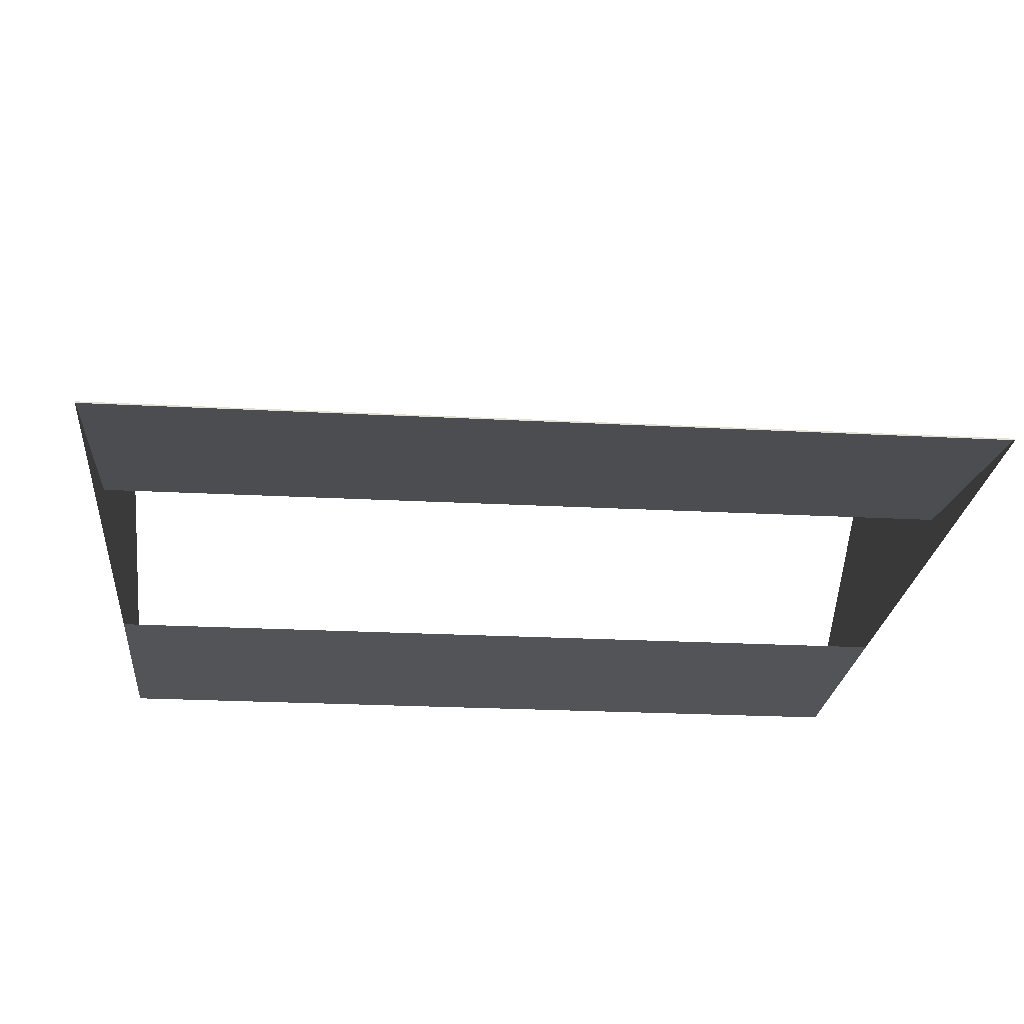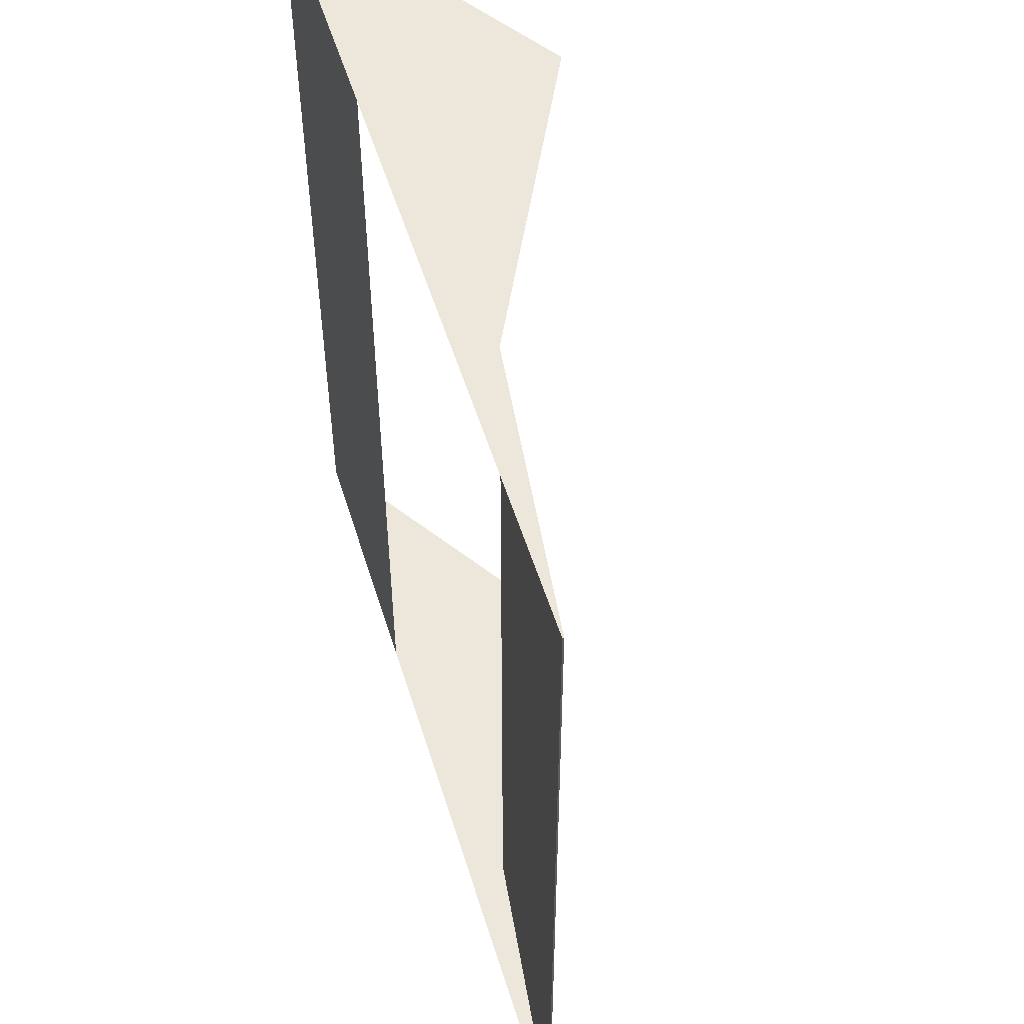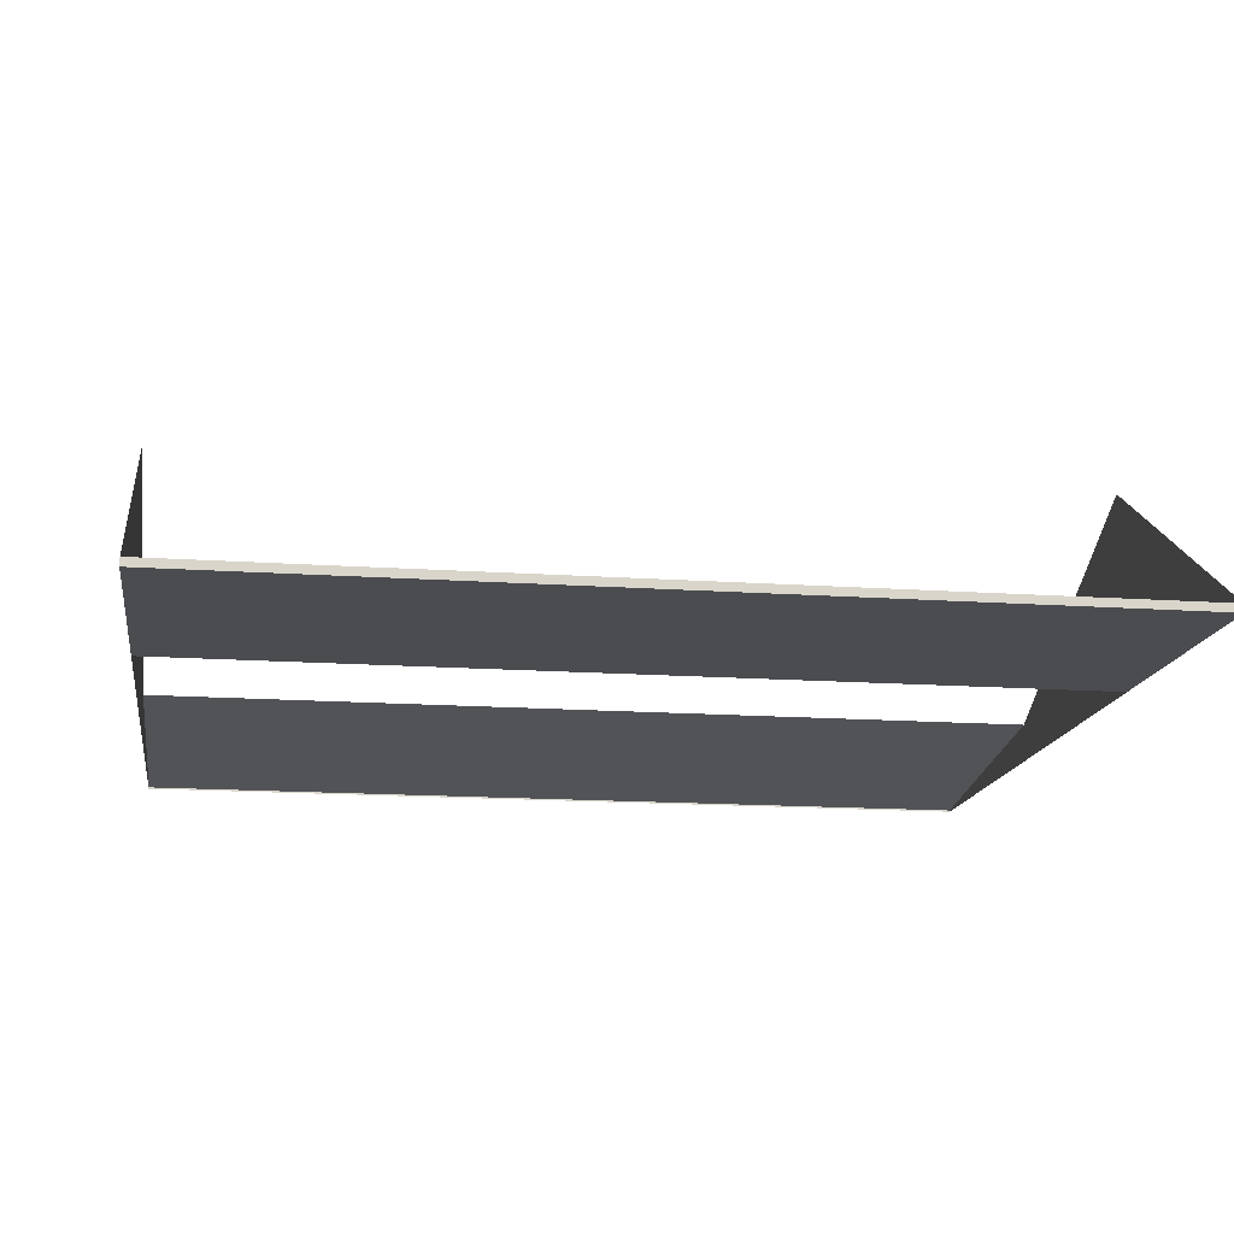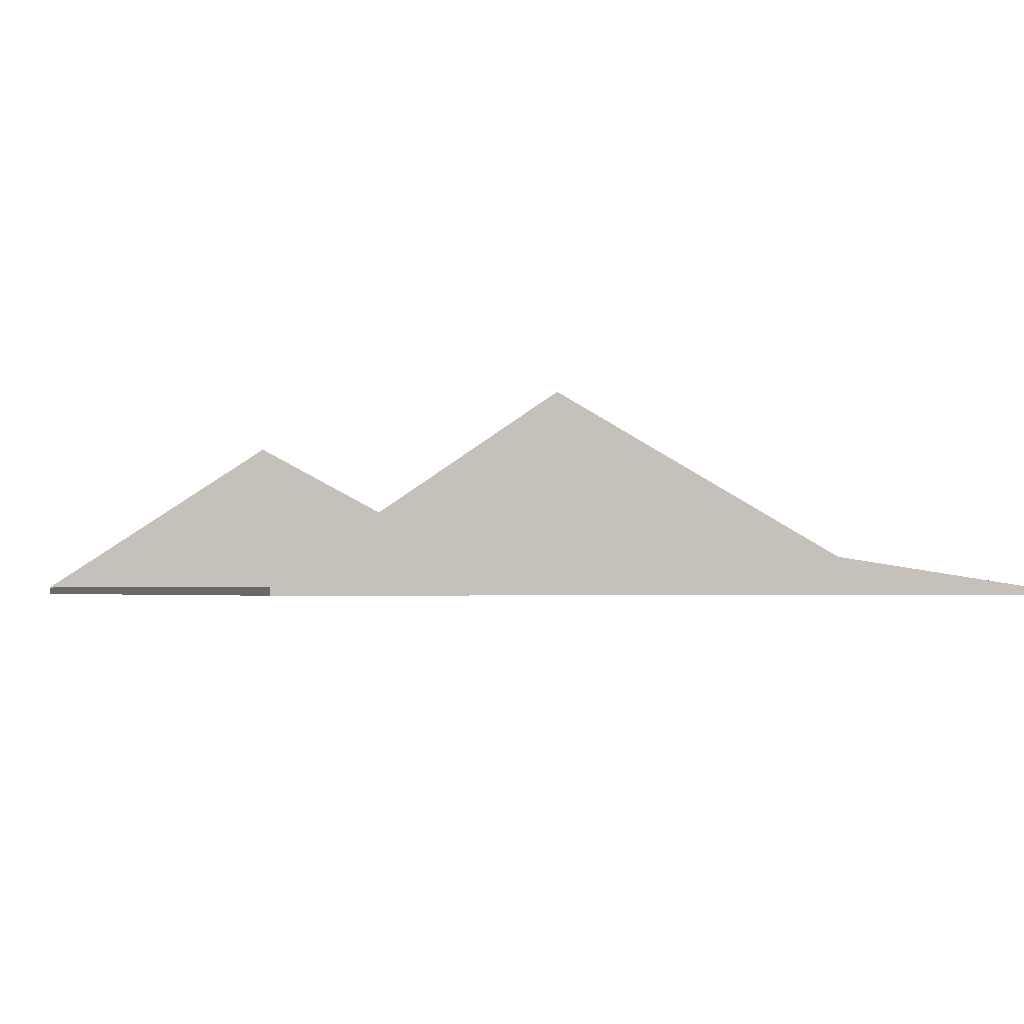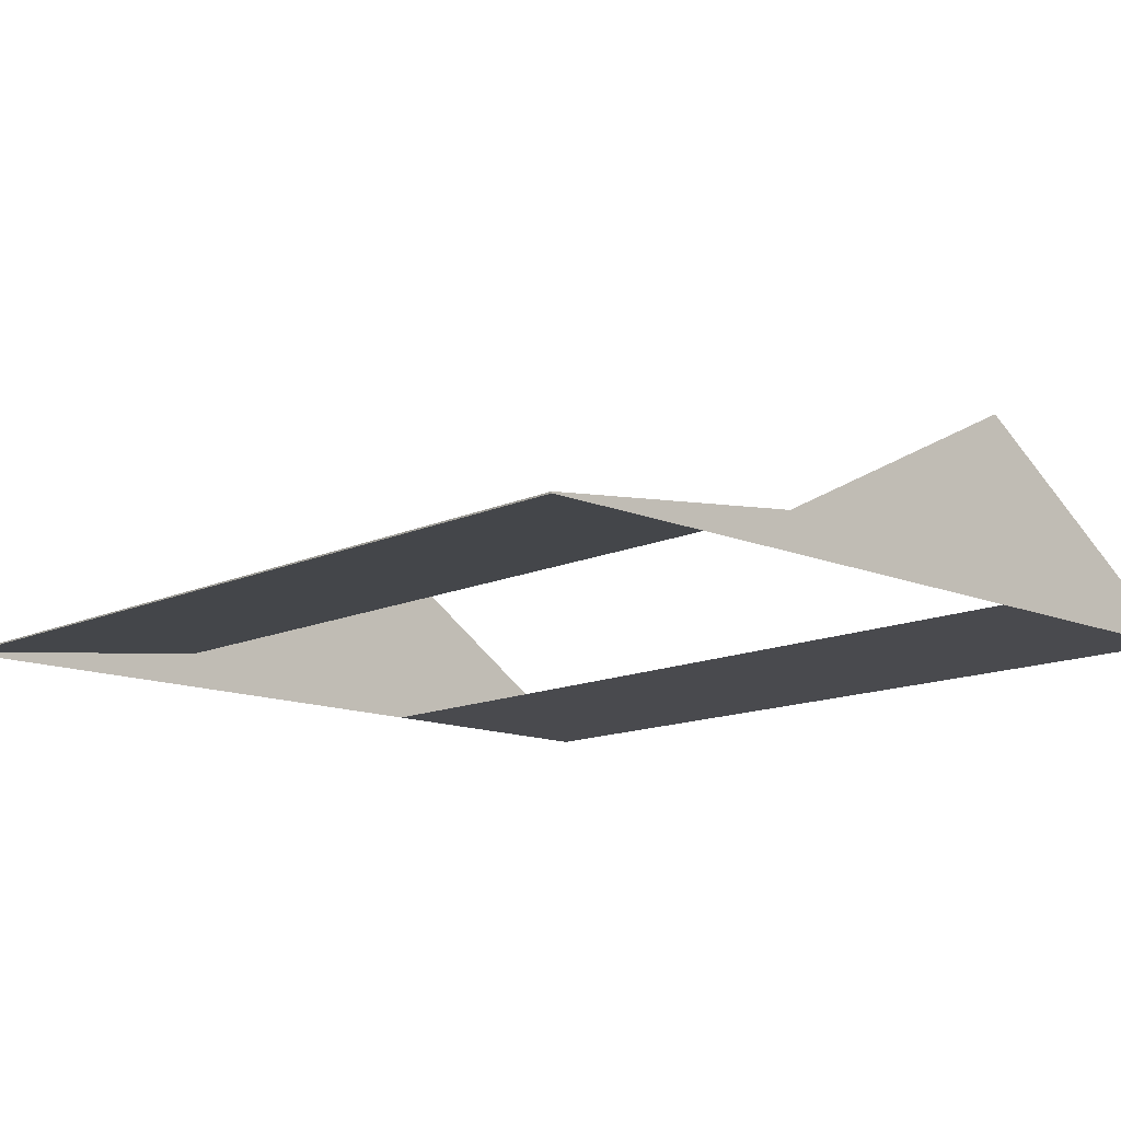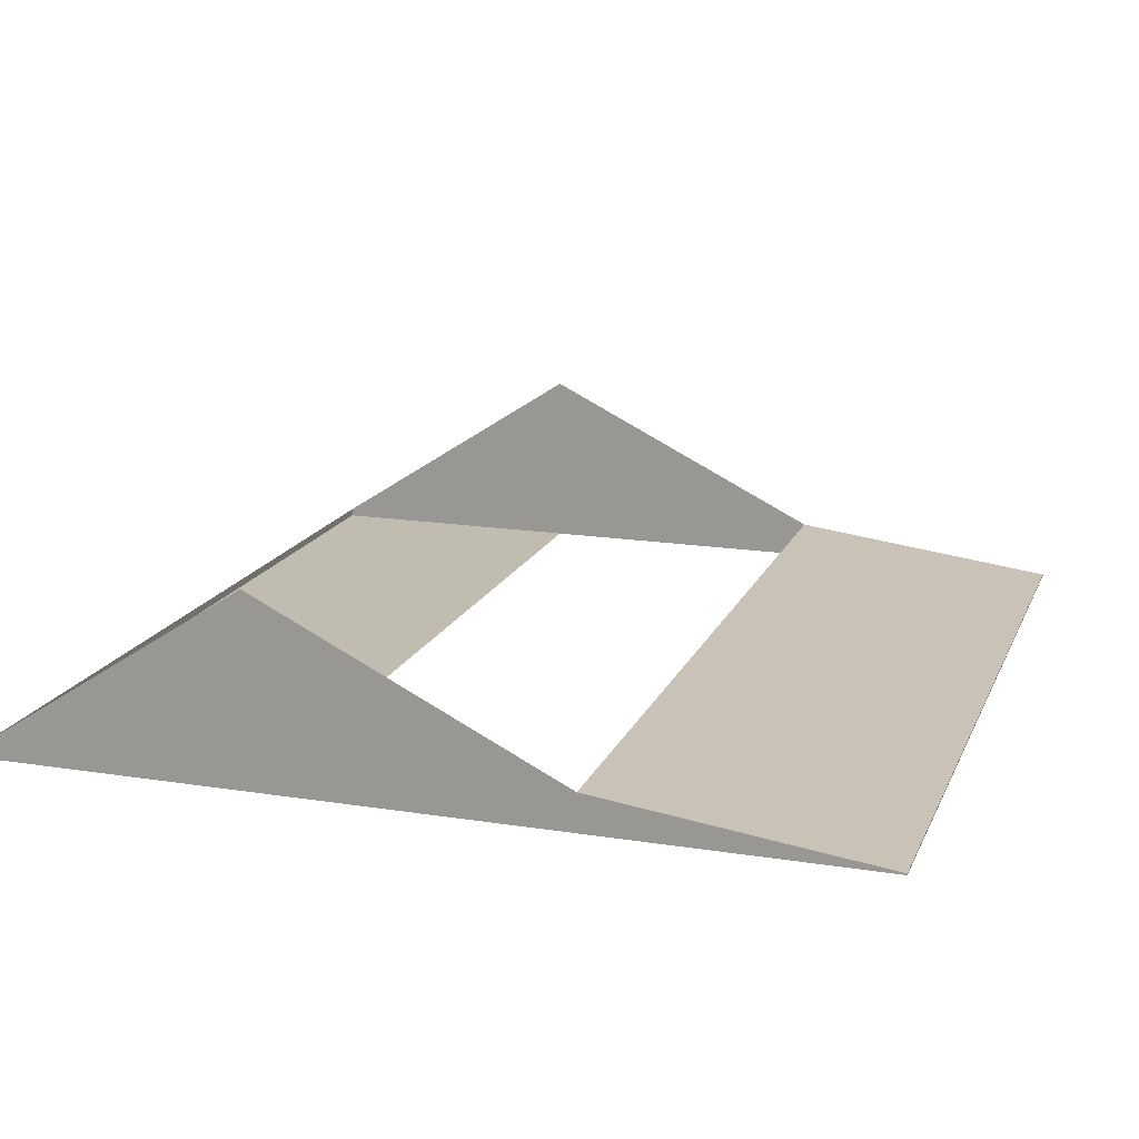
<metadata>
{"format":"obj","ext":"obj","renderer":"f3d","projection":"perspective","resolution":1024,"background":"white","views":[{"elev":-23.4,"azim":84.8,"up":"+Y"},{"elev":53.8,"azim":72.9,"up":"+Z"},{"elev":-15.1,"azim":-98.6,"up":"+Y"},{"elev":-2.1,"azim":-24.4,"up":"+Y"},{"elev":-13.4,"azim":136.4,"up":"+Y"},{"elev":16.6,"azim":17.9,"up":"+Y"}]}
</metadata>
<code>
v 4.612 0 17.38
v -1 0 17.38
v 4.612 3.816 17.38
v -1 0.1612 17.38
v -1 0 17.38
v -1 0 -0.6426
v -1 0.1612 17.38
v -1 0.1612 -0.6426
v -1 0 -0.6426
v 4.612 0 -0.6426
v -1 0.1612 -0.6426
v 4.612 3.816 -0.6426
v 16.54 0 -0.6426
v 16.54 0 17.38
v 16.54 0.03158 -0.6426
v 16.54 0.03158 17.38
v 4.612 0 -0.6426
v -1 0 -0.6426
v 4.612 0 17.38
v -1 0 17.38
v 10.81 0.7604 -0.6426
v 10.81 0 -0.6426
v 10.81 0 17.38
v 10.81 0.7604 17.38
v 10.81 0 -0.6426
v 16.54 0.03158 -0.6426
v 16.54 0 -0.6426
v 16.54 0 17.38
v 16.54 0.03158 17.38
v 10.81 0.7604 17.38
v 10.81 0.7604 -0.6426
v 16.54 0.03158 17.38
v 16.54 0.03158 -0.6426
g Cube_(1)_1839_87
f 1 3 2
f 2 3 4
f 5 7 6
f 6 7 8
f 9 11 10
f 10 11 12
f 13 15 14
f 14 15 16
f 17 19 18
f 18 19 20
f 12 21 10
f 10 21 22
f 1 23 3
f 3 23 24
f 21 26 25
f 25 26 27
f 23 28 24
f 24 28 29
f 30 32 31
f 31 32 33

</code>
